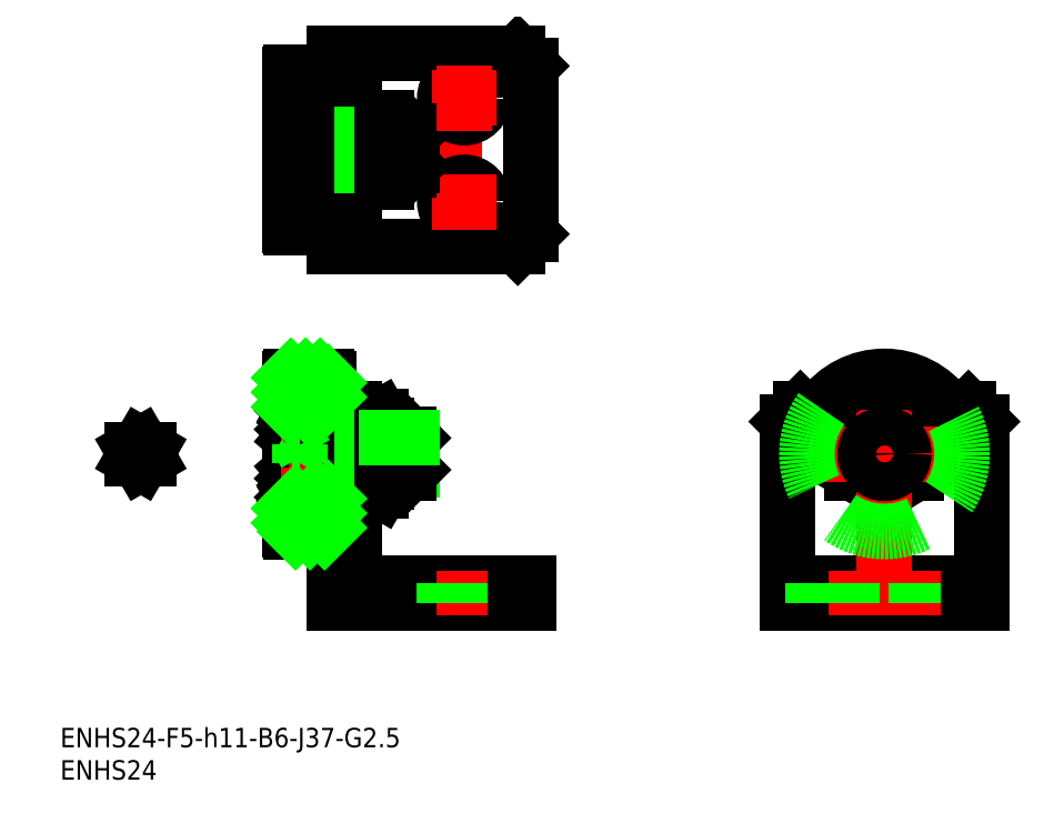
<metadata>
{"format":"dxf","ext":"dxf","renderer":"ezdxf+matplotlib","layout":"modelspace","background":"white","min_lineweight":24,"dpi":150}
</metadata>
<code>
0
SECTION
2
ENTITIES
0
LINE
8
CENTER
10
21
20
-7e-16
30
0
11
44
21
-1.14e-14
31
0
0
LINE
8
0
10
42
20
3.6e-15
30
0
11
42
21
-2.458
31
0
0
LINE
8
0
10
30
20
-1.42e-14
30
0
11
30
21
-2.4
31
0
0
LINE
8
0
10
30
20
-5.15
30
0
11
30
21
-2.4
31
0
0
LINE
8
0
10
30
20
5.15
30
0
11
30
21
2.4
31
0
0
LINE
8
0
10
30
20
-1.42e-14
30
0
11
30
21
2.4
31
0
0
LINE
8
0
10
42
20
-1.42e-14
30
0
11
42
21
2.459
31
0
0
LINE
8
0
10
33
20
-20
30
0
11
33
21
7
31
0
0
LINE
8
0
10
30
20
-23
30
0
11
30
21
7
31
0
0
LINE
8
0
10
33
20
-20
30
0
11
60
21
-20
31
0
0
LINE
8
0
10
30
20
-23
30
0
11
60
21
-23
31
0
0
LINE
8
CENTER
10
50
20
-25
30
0
11
50
21
-18
31
0
0
LINE
8
0
10
47
20
-23
30
0
11
47
21
-20
31
0
0
LINE
8
0
10
53
20
-23
30
0
11
53
21
-20
31
0
0
LINE
8
0
10
58
20
-20
30
0
11
58
21
-23
31
0
0
LINE
8
0
10
60
20
-20
30
0
11
60
21
-23
31
0
0
LINE
8
0
10
30
20
-3
30
0
11
33
21
-3
31
0
0
LINE
8
0
10
30
20
5
30
0
11
33
21
5
31
0
0
LINE
8
0
10
30
20
3
30
0
11
33
21
3
31
0
0
LINE
8
0
10
30
20
7
30
0
11
33
21
7
31
0
0
LINE
8
0
10
38
20
4.33
30
0
11
37.17
21
5.774
31
0
0
LINE
8
0
10
33
20
-5.774
30
0
11
33
21
5.774
31
0
0
ARC
8
0
10
32.58
20
-2.84e-14
30
0
40
5.417
50
327.8
51
32.2
0
LINE
8
0
10
38
20
-4.33
30
0
11
38
21
4.33
31
0
0
LINE
8
0
10
37.17
20
-5.774
30
0
11
33
21
-5.774
31
0
0
LINE
8
0
10
37.17
20
-2.887
30
0
11
33
21
-2.887
31
0
0
ARC
8
0
10
36.33
20
-4.33
30
0
40
1.667
50
1.636e-12
51
60
0
LINE
8
0
10
38
20
-4.33
30
0
11
37.17
21
-5.774
31
0
0
LINE
8
0
10
37.17
20
2.887
30
0
11
33
21
2.887
31
0
0
ARC
8
0
10
36.33
20
4.33
30
0
40
1.667
50
300
51
360
0
LINE
8
0
10
37.17
20
5.774
30
0
11
33
21
5.774
31
0
0
LINE
8
CENTER
10
3.25
20
0
30
0
11
-3.25
21
0
31
0
0
LINE
8
CENTER
10
3.6e-15
20
3.443
30
0
11
-7.1e-15
21
-3.443
31
0
0
LINE
8
0
10
-3.6e-15
20
-1.443
30
0
11
1.25
21
-0.7217
31
0
0
LINE
8
0
10
-1.25
20
-0.7217
30
0
11
-3.6e-15
21
-1.443
31
0
0
LINE
8
0
10
1.25
20
-0.7217
30
0
11
1.25
21
0.7217
31
0
0
LINE
8
0
10
1.25
20
0.7217
30
0
11
3.6e-15
21
1.443
31
0
0
LINE
8
0
10
3.6e-15
20
1.443
30
0
11
-1.25
21
0.7217
31
0
0
LINE
8
0
10
-1.25
20
0.7217
30
0
11
-1.25
21
-0.7217
31
0
0
LINE
8
0
10
38
20
-2.459
30
0
11
42
21
-2.459
31
0
0
LINE
8
0
10
41.46
20
-3
30
0
11
42
21
-2.459
31
0
0
LINE
8
0
10
41.46
20
3
30
0
11
42
21
2.458
31
0
0
LINE
8
0
10
28.5
20
7.3
30
0
11
28.5
21
-7.3
31
0
0
LINE
8
0
10
41.46
20
3
30
0
11
41.46
21
-3
31
0
0
LINE
8
0
10
30
20
-5.15e-14
30
0
11
30
21
-2.4
31
0
0
LINE
8
0
10
23.4
20
2
30
0
11
23.4
21
-2
31
0
0
LINE
8
0
10
23.3
20
-12
30
0
11
28.7
21
-12
31
0
0
LINE
8
0
10
23.7
20
-3
30
0
11
28.3
21
-3
31
0
0
LINE
8
0
10
23.7
20
-7.5
30
0
11
28.3
21
-7.5
31
0
0
CIRCLE
8
0
10
26
20
-5.25
30
0
40
1.191
0
LINE
8
0
10
23.7
20
-3
30
0
11
28.3
21
-3
31
0
0
ARC
8
0
10
23.3
20
-11.7
30
0
40
0.3
50
180
51
270
0
LINE
8
0
10
23.5
20
-2.348
30
0
11
23.5
21
-7.3
31
0
0
LINE
8
0
10
23.8
20
-5.725
30
0
11
23.8
21
-4.25
31
0
0
LINE
8
0
10
23.65
20
-5.811
30
0
11
23.65
21
-4.3
31
0
0
ARC
8
0
10
23.7
20
-7.3
30
0
40
0.2
50
180
51
270
0
LINE
8
0
10
25.17
20
-6.1
30
0
11
24.4
21
-6.1
31
0
0
LINE
8
0
10
24.3
20
-6.013
30
0
11
23.8
21
-5.725
31
0
0
LINE
8
0
10
24.15
20
-6.1
30
0
11
23.65
21
-5.811
31
0
0
LINE
8
0
10
23.75
20
-6.6
30
0
11
23.6
21
-6.6
31
0
0
LINE
8
0
10
23.8
20
-6.118
30
0
11
23.65
21
-6.064
31
0
0
LINE
8
0
10
23.66
20
-6.347
30
0
11
23.86
21
-6.688
31
0
0
LINE
8
0
10
23.6
20
-6.6
30
0
11
23.5
21
-6.7
31
0
0
LINE
8
0
10
23.65
20
-6.297
30
0
11
23.65
21
-6.064
31
0
0
ARC
8
0
10
23.75
20
-6.297
30
0
40
0.1
50
180
51
210
0
LINE
8
0
10
23
20
-6.7
30
0
11
23.5
21
-6.7
31
0
0
LINE
8
0
10
24.4
20
-6.1
30
0
11
24.3
21
-6.2
31
0
0
LINE
8
0
10
24.3
20
-6.62
30
0
11
24.3
21
-6.013
31
0
0
LINE
8
0
10
24.15
20
-6.525
30
0
11
24.15
21
-6.1
31
0
0
ARC
8
0
10
24.05
20
-6.525
30
0
40
0.25
50
220.8
51
0
0
LINE
8
0
10
23.81
20
-6.306
30
0
11
23.95
21
-6.547
31
0
0
ARC
8
0
10
24.05
20
-6.525
30
0
40
0.1
50
192.9
51
0
0
ARC
8
0
10
24.05
20
-6.62
30
0
40
0.25
50
210
51
0.00044
0
LINE
8
0
10
23.83
20
-6.745
30
0
11
23.75
21
-6.6
31
0
0
ARC
8
0
10
23.9
20
-6.256
30
0
40
0.1
50
180
51
210
0
LINE
8
0
10
23.8
20
-6.256
30
0
11
23.8
21
-6.118
31
0
0
LINE
8
0
10
24.5
20
-4.4
30
0
11
24.4
21
-4.3
31
0
0
LINE
8
0
10
23.6
20
-3.9
30
0
11
23.5
21
-3.8
31
0
0
ARC
8
0
10
23.85
20
-4.3
30
0
40
0.2
50
90
51
180
0
LINE
8
0
10
24.3
20
-3.9
30
0
11
23.6
21
-3.9
31
0
0
LINE
8
0
10
24.4
20
-4.3
30
0
11
24.4
21
-4
31
0
0
LINE
8
0
10
24.05
20
-4.25
30
0
11
23.8
21
-4.25
31
0
0
LINE
8
0
10
24.05
20
-4.1
30
0
11
23.85
21
-4.1
31
0
0
LINE
8
0
10
24.05
20
-4.25
30
0
11
24.05
21
-4.1
31
0
0
ARC
8
0
10
24.3
20
-4
30
0
40
0.1
50
0
51
90
0
ARC
8
0
10
23.7
20
-3.2
30
0
40
0.2
50
90
51
180
0
LINE
8
0
10
25.17
20
-4.4
30
0
11
24.5
21
-4.4
31
0
0
LINE
8
0
10
23.4
20
-2
30
0
11
23.81
21
-2.08
31
0
0
LINE
8
0
10
23.81
20
-2.08
30
0
11
23.5
21
-2.348
31
0
0
LINE
8
0
10
29
20
-11.7
30
0
11
29
21
-3.45
31
0
0
ARC
8
0
10
28.7
20
-11.7
30
0
40
0.3
50
270
51
2.036e-13
0
LINE
8
0
10
38
20
-3
30
0
11
41.4
21
-3
31
0
0
LINE
8
0
10
38
20
-3
30
0
11
41.46
21
-3
31
0
0
LINE
8
0
10
28.35
20
-5.811
30
0
11
28.35
21
-4.3
31
0
0
LINE
8
0
10
28.2
20
-5.725
30
0
11
28.2
21
-4.25
31
0
0
LINE
8
0
10
28.5
20
-6.7
30
0
11
29
21
-6.7
31
0
0
ARC
8
0
10
28.3
20
-7.3
30
0
40
0.2
50
270
51
0
0
LINE
8
0
10
26.83
20
-6.1
30
0
11
27.6
21
-6.1
31
0
0
LINE
8
0
10
27.85
20
-6.1
30
0
11
28.35
21
-5.811
31
0
0
LINE
8
0
10
27.7
20
-6.013
30
0
11
28.2
21
-5.725
31
0
0
ARC
8
0
10
27.95
20
-6.62
30
0
40
0.25
50
180
51
330
0
ARC
8
0
10
27.95
20
-6.525
30
0
40
0.25
50
180
51
319.2
0
LINE
8
0
10
28.19
20
-6.306
30
0
11
28.05
21
-6.547
31
0
0
ARC
8
0
10
27.95
20
-6.525
30
0
40
0.1
50
180
51
347.1
0
LINE
8
0
10
27.85
20
-6.525
30
0
11
27.85
21
-6.1
31
0
0
LINE
8
0
10
27.7
20
-6.62
30
0
11
27.7
21
-6.013
31
0
0
LINE
8
0
10
27.6
20
-6.1
30
0
11
27.7
21
-6.2
31
0
0
LINE
8
0
10
28.2
20
-6.118
30
0
11
28.35
21
-6.064
31
0
0
LINE
8
0
10
28.35
20
-6.297
30
0
11
28.35
21
-6.064
31
0
0
LINE
8
0
10
28.4
20
-6.6
30
0
11
28.5
21
-6.7
31
0
0
LINE
8
0
10
28.25
20
-6.6
30
0
11
28.4
21
-6.6
31
0
0
LINE
8
0
10
28.2
20
-6.256
30
0
11
28.2
21
-6.118
31
0
0
ARC
8
0
10
28.1
20
-6.256
30
0
40
0.1
50
330
51
0.0006
0
ARC
8
0
10
28.25
20
-6.297
30
0
40
0.1
50
330
51
0.0006
0
LINE
8
0
10
28.17
20
-6.745
30
0
11
28.25
21
-6.6
31
0
0
LINE
8
0
10
28.34
20
-6.347
30
0
11
28.14
21
-6.688
31
0
0
LINE
8
0
10
28.5
20
-3.45
30
0
11
30
21
-3.45
31
0
0
LINE
8
0
10
26.83
20
-4.4
30
0
11
27.5
21
-4.4
31
0
0
LINE
8
0
10
28.4
20
-3.9
30
0
11
28.5
21
-3.8
31
0
0
LINE
8
0
10
27.7
20
-3.9
30
0
11
28.4
21
-3.9
31
0
0
LINE
8
0
10
27.95
20
-4.1
30
0
11
28.15
21
-4.1
31
0
0
LINE
8
0
10
27.95
20
-4.25
30
0
11
28.2
21
-4.25
31
0
0
LINE
8
0
10
27.6
20
-4.3
30
0
11
27.6
21
-4
31
0
0
LINE
8
0
10
27.95
20
-4.25
30
0
11
27.95
21
-4.1
31
0
0
LINE
8
0
10
27.5
20
-4.4
30
0
11
27.6
21
-4.3
31
0
0
ARC
8
0
10
27.7
20
-4
30
0
40
0.1
50
90
51
180
0
ARC
8
0
10
28.15
20
-4.3
30
0
40
0.2
50
0.00032
51
90
0
ARC
8
0
10
28.3
20
-3.2
30
0
40
0.2
50
0
51
90
0
LINE
8
0
10
30
20
-3.45
30
0
11
30
21
-2.4
31
0
0
LINE
8
0
10
23.3
20
12
30
0
11
28.7
21
12
31
0
0
LINE
8
0
10
23.7
20
7.5
30
0
11
28.3
21
7.5
31
0
0
LINE
8
0
10
23.7
20
3
30
0
11
28.3
21
3
31
0
0
CIRCLE
8
0
10
26
20
5.25
30
0
40
1.191
0
LINE
8
0
10
23.7
20
3
30
0
11
28.3
21
3
31
0
0
LINE
8
CENTER
10
22.81
20
5.25
30
0
11
29.19
21
5.25
31
0
0
LINE
8
0
10
23
20
11.7
30
0
11
23
21
-11.7
31
0
0
ARC
8
0
10
23.7
20
7.3
30
0
40
0.2
50
90
51
180
0
LINE
8
0
10
23.5
20
2.348
30
0
11
23.5
21
7.3
31
0
0
LINE
8
0
10
23.81
20
2.08
30
0
11
23.5
21
2.348
31
0
0
LINE
8
0
10
23.4
20
2
30
0
11
23.81
21
2.08
31
0
0
ARC
8
0
10
23.7
20
3.2
30
0
40
0.2
50
180
51
270
0
LINE
8
0
10
23.65
20
5.811
30
0
11
23.65
21
4.3
31
0
0
LINE
8
0
10
23.8
20
5.725
30
0
11
23.8
21
4.25
31
0
0
LINE
8
0
10
24.5
20
4.4
30
0
11
24.4
21
4.3
31
0
0
LINE
8
0
10
24.3
20
3.9
30
0
11
23.6
21
3.9
31
0
0
ARC
8
0
10
23.85
20
4.3
30
0
40
0.2
50
180
51
270
0
LINE
8
0
10
23.6
20
3.9
30
0
11
23.5
21
3.8
31
0
0
LINE
8
0
10
24.05
20
4.25
30
0
11
24.05
21
4.1
31
0
0
LINE
8
0
10
24.4
20
4.3
30
0
11
24.4
21
4
31
0
0
ARC
8
0
10
24.3
20
4
30
0
40
0.1
50
270
51
0
0
LINE
8
0
10
24.05
20
4.1
30
0
11
23.85
21
4.1
31
0
0
LINE
8
0
10
24.05
20
4.25
30
0
11
23.8
21
4.25
31
0
0
LINE
8
0
10
25.17
20
4.4
30
0
11
24.5
21
4.4
31
0
0
LINE
8
0
10
25.17
20
6.1
30
0
11
24.4
21
6.1
31
0
0
LINE
8
0
10
24.15
20
6.525
30
0
11
24.15
21
6.1
31
0
0
LINE
8
0
10
24.3
20
6.62
30
0
11
24.3
21
6.013
31
0
0
LINE
8
0
10
23.66
20
6.347
30
0
11
23.86
21
6.688
31
0
0
LINE
8
0
10
23.81
20
6.306
30
0
11
23.95
21
6.547
31
0
0
LINE
8
0
10
24.15
20
6.1
30
0
11
23.65
21
5.811
31
0
0
LINE
8
0
10
23.8
20
6.118
30
0
11
23.65
21
6.064
31
0
0
LINE
8
0
10
23.65
20
6.297
30
0
11
23.65
21
6.064
31
0
0
ARC
8
0
10
23.75
20
6.297
30
0
40
0.1
50
150
51
180
0
LINE
8
0
10
23.8
20
6.256
30
0
11
23.8
21
6.118
31
0
0
LINE
8
0
10
24.4
20
6.1
30
0
11
24.3
21
6.2
31
0
0
LINE
8
0
10
24.3
20
6.013
30
0
11
23.8
21
5.725
31
0
0
ARC
8
0
10
23.9
20
6.256
30
0
40
0.1
50
150
51
180
0
LINE
8
0
10
23.75
20
6.6
30
0
11
23.6
21
6.6
31
0
0
LINE
8
0
10
23.6
20
6.6
30
0
11
23.5
21
6.7
31
0
0
LINE
8
0
10
23
20
6.7
30
0
11
23.5
21
6.7
31
0
0
ARC
8
0
10
24.05
20
6.525
30
0
40
0.25
50
0
51
139.2
0
LINE
8
0
10
23.83
20
6.745
30
0
11
23.75
21
6.6
31
0
0
ARC
8
0
10
24.05
20
6.62
30
0
40
0.25
50
360
51
150
0
ARC
8
0
10
24.05
20
6.525
30
0
40
0.1
50
0
51
167.1
0
ARC
8
0
10
23.3
20
11.7
30
0
40
0.3
50
90
51
180
0
LINE
8
0
10
24.65
20
12
30
0
11
24.65
21
12
31
0
0
LINE
8
0
10
29
20
11.7
30
0
11
29
21
3.45
31
0
0
ARC
8
0
10
28.3
20
7.3
30
0
40
0.2
50
0
51
90
0
LINE
8
CENTER
10
26
20
2.059
30
0
11
26
21
8.441
31
0
0
LINE
8
0
10
30
20
3.45
30
0
11
30
21
2.4
31
0
0
ARC
8
0
10
28.3
20
3.2
30
0
40
0.2
50
270
51
0
0
LINE
8
0
10
30
20
-6.93e-14
30
0
11
30
21
2.4
31
0
0
LINE
8
0
10
28.5
20
6.7
30
0
11
29
21
6.7
31
0
0
LINE
8
0
10
28.5
20
3.45
30
0
11
30
21
3.45
31
0
0
LINE
8
0
10
28.2
20
5.725
30
0
11
28.2
21
4.25
31
0
0
LINE
8
0
10
28.35
20
5.811
30
0
11
28.35
21
4.3
31
0
0
LINE
8
0
10
26.83
20
4.4
30
0
11
27.5
21
4.4
31
0
0
LINE
8
0
10
27.5
20
4.4
30
0
11
27.6
21
4.3
31
0
0
LINE
8
0
10
27.95
20
4.25
30
0
11
28.2
21
4.25
31
0
0
LINE
8
0
10
27.95
20
4.1
30
0
11
28.15
21
4.1
31
0
0
LINE
8
0
10
27.7
20
3.9
30
0
11
28.4
21
3.9
31
0
0
LINE
8
0
10
27.95
20
4.25
30
0
11
27.95
21
4.1
31
0
0
LINE
8
0
10
27.6
20
4.3
30
0
11
27.6
21
4
31
0
0
ARC
8
0
10
27.7
20
4
30
0
40
0.1
50
180
51
270
0
ARC
8
0
10
28.15
20
4.3
30
0
40
0.2
50
270
51
360
0
LINE
8
0
10
28.4
20
3.9
30
0
11
28.5
21
3.8
31
0
0
LINE
8
0
10
26.83
20
6.1
30
0
11
27.6
21
6.1
31
0
0
LINE
8
0
10
27.7
20
6.62
30
0
11
27.7
21
6.013
31
0
0
LINE
8
0
10
27.85
20
6.525
30
0
11
27.85
21
6.1
31
0
0
LINE
8
0
10
28.19
20
6.306
30
0
11
28.05
21
6.547
31
0
0
LINE
8
0
10
28.34
20
6.347
30
0
11
28.14
21
6.688
31
0
0
LINE
8
0
10
27.7
20
6.013
30
0
11
28.2
21
5.725
31
0
0
LINE
8
0
10
27.85
20
6.1
30
0
11
28.35
21
5.811
31
0
0
LINE
8
0
10
27.6
20
6.1
30
0
11
27.7
21
6.2
31
0
0
LINE
8
0
10
28.2
20
6.256
30
0
11
28.2
21
6.118
31
0
0
LINE
8
0
10
28.35
20
6.297
30
0
11
28.35
21
6.064
31
0
0
LINE
8
0
10
28.2
20
6.118
30
0
11
28.35
21
6.064
31
0
0
ARC
8
0
10
28.25
20
6.297
30
0
40
0.1
50
360
51
30
0
ARC
8
0
10
28.1
20
6.256
30
0
40
0.1
50
360
51
30
0
ARC
8
0
10
27.95
20
6.62
30
0
40
0.25
50
30
51
180
0
ARC
8
0
10
27.95
20
6.525
30
0
40
0.25
50
40.81
51
180
0
ARC
8
0
10
27.95
20
6.525
30
0
40
0.1
50
12.88
51
180
0
LINE
8
0
10
28.17
20
6.745
30
0
11
28.25
21
6.6
31
0
0
LINE
8
0
10
28.25
20
6.6
30
0
11
28.4
21
6.6
31
0
0
LINE
8
0
10
28.4
20
6.6
30
0
11
28.5
21
6.7
31
0
0
ARC
8
0
10
28.7
20
11.7
30
0
40
0.3
50
360
51
90
0
LINE
8
0
10
26
20
12
30
0
11
26
21
12
31
0
0
LINE
8
0
10
38
20
-3.38e-14
30
0
11
38
21
-2.4
31
0
0
LINE
8
0
10
38
20
-6.93e-14
30
0
11
38
21
2.4
31
0
0
LINE
8
0
10
38
20
3
30
0
11
41.46
21
3
31
0
0
LINE
8
0
10
38
20
2.458
30
0
11
42
21
2.458
31
0
0
LINE
8
0
10
33
20
2.458
30
0
11
30
21
2.458
31
0
0
LINE
8
0
10
33
20
-2.459
30
0
11
30
21
-2.459
31
0
0
LINE
8
CENTER
10
22.81
20
-5.25
30
0
11
29.19
21
-5.25
31
0
0
LINE
8
CENTER
10
26
20
-8.441
30
0
11
26
21
-2.059
31
0
0
TEXT
8
0
10
-12.46
20
-50.36
30
0
40
3
1
ENHS24
0
TEXT
8
0
10
-12.46
20
-45.36
30
0
40
3
1
ENHS24-F5-h11-B6-J37-G2.5
0
LINE
8
0
10
23.4
20
-1.443
30
0
11
24.65
21
-1.443
31
0
0
LINE
8
0
10
23.4
20
-0.7217
30
0
11
24.65
21
-0.7217
31
0
0
LINE
8
0
10
23.4
20
0.7217
30
0
11
24.65
21
0.7217
31
0
0
LINE
8
0
10
23.4
20
1.443
30
0
11
24.65
21
1.443
31
0
0
LINE
8
0
10
24.65
20
-1.443
30
0
11
24.65
21
1.443
31
0
0
LINE
8
0
10
24.65
20
-1.443
30
0
11
25.48
21
-3.6e-15
31
0
0
LINE
8
0
10
24.65
20
1.443
30
0
11
25.48
21
-3.6e-15
31
0
0
LINE
8
0
10
23.01
20
11.79
30
0
11
23.21
21
11.99
31
0
0
LINE
8
0
10
23
20
9.53
30
0
11
25.47
21
12
31
0
0
LINE
8
0
10
23
20
7.285
30
0
11
27.72
21
12
31
0
0
LINE
8
0
10
25.46
20
7.5
30
0
11
29
21
11.04
31
0
0
LINE
8
0
10
27.71
20
7.5
30
0
11
29
21
8.794
31
0
0
LINE
8
0
10
23
20
-8.431
30
0
11
23.93
21
-7.5
31
0
0
LINE
8
0
10
23
20
-10.68
30
0
11
26.18
21
-7.5
31
0
0
LINE
8
0
10
23.92
20
-12
30
0
11
29
21
-6.921
31
0
0
LINE
8
0
10
26.17
20
-12
30
0
11
29
21
-9.166
31
0
0
LINE
8
0
10
28.41
20
-12
30
0
11
29
21
-11.41
31
0
0
LINE
8
CENTER
10
21
20
47
30
0
11
62.3
21
47
31
0
0
LINE
8
0
10
58.3
20
62
30
0
11
30
21
62
31
0
0
LINE
8
0
10
30.3
20
32
30
0
11
58.3
21
32
31
0
0
LINE
8
CENTER
10
50
20
34
30
0
11
50
21
44
31
0
0
LINE
8
0
10
33
20
32
30
0
11
33
21
62
31
0
0
LINE
8
0
10
30
20
32
30
0
11
30
21
62
31
0
0
LINE
8
0
10
30
20
34
30
0
11
33
21
34
31
0
0
LINE
8
0
10
30
20
32
30
0
11
30.3
21
32
31
0
0
CIRCLE
8
0
10
50
20
39
30
0
40
3
0
LINE
8
CENTER
10
45
20
39
30
0
11
55
21
39
31
0
0
LINE
8
0
10
30
20
44
30
0
11
33
21
44
31
0
0
LINE
8
0
10
30
20
50
30
0
11
33
21
50
31
0
0
LINE
8
0
10
33
20
60
30
0
11
30
21
60
31
0
0
CIRCLE
8
0
10
50
20
55
30
0
40
3
0
LINE
8
CENTER
10
55
20
55
30
0
11
45
21
55
31
0
0
LINE
8
0
10
60.3
20
34
30
0
11
60.3
21
60
31
0
0
LINE
8
0
10
58.3
20
32
30
0
11
60.3
21
34
31
0
0
LINE
8
0
10
58.3
20
62
30
0
11
60.3
21
60
31
0
0
LINE
8
0
10
23
20
58.7
30
0
11
23
21
35.3
31
0
0
LINE
8
0
10
23.3
20
35
30
0
11
28.7
21
35
31
0
0
ARC
8
0
10
23.3
20
35.3
30
0
40
0.3
50
180
51
270
0
LINE
8
0
10
29
20
35.3
30
0
11
29
21
58.7
31
0
0
ARC
8
0
10
28.7
20
35.3
30
0
40
0.3
50
270
51
4.071e-13
0
LINE
8
0
10
23.3
20
59
30
0
11
28.7
21
59
31
0
0
LINE
8
0
10
26
20
59
30
0
11
26
21
59
31
0
0
LINE
8
0
10
24.65
20
59
30
0
11
24.65
21
59
31
0
0
ARC
8
0
10
23.3
20
58.7
30
0
40
0.3
50
90
51
180
0
ARC
8
0
10
28.7
20
58.7
30
0
40
0.3
50
360
51
90
0
LINE
8
0
10
29
20
43.55
30
0
11
30
21
43.55
31
0
0
LINE
8
0
10
29
20
50.45
30
0
11
30
21
50.45
31
0
0
LINE
8
0
10
41.46
20
50
30
0
11
41.46
21
44
31
0
0
LINE
8
0
10
42
20
47
30
0
11
42
21
49.46
31
0
0
LINE
8
0
10
38
20
49.46
30
0
11
42
21
49.46
31
0
0
LINE
8
0
10
38
20
50
30
0
11
41.46
21
50
31
0
0
LINE
8
0
10
41.46
20
50
30
0
11
42
21
49.46
31
0
0
LINE
8
0
10
38
20
44
30
0
11
41.46
21
44
31
0
0
LINE
8
0
10
38
20
44
30
0
11
41.4
21
44
31
0
0
LINE
8
0
10
38
20
44.54
30
0
11
42
21
44.54
31
0
0
LINE
8
0
10
41.46
20
44
30
0
11
42
21
44.54
31
0
0
LINE
8
0
10
42
20
47
30
0
11
42
21
44.54
31
0
0
LINE
8
0
10
115
20
5.774
30
0
11
110
21
2.887
31
0
0
LINE
8
0
10
110
20
2.887
30
0
11
110
21
-2.887
31
0
0
LINE
8
0
10
110
20
-2.887
30
0
11
115
21
-5.774
31
0
0
LINE
8
0
10
120
20
2.887
30
0
11
120
21
-2.887
31
0
0
LINE
8
0
10
120
20
-2.887
30
0
11
115
21
-5.774
31
0
0
LINE
8
0
10
115
20
5.774
30
0
11
120
21
2.887
31
0
0
LINE
8
0
10
38
20
42
30
0
11
33
21
42
31
0
0
LINE
8
0
10
33
20
42
30
0
11
33
21
52
31
0
0
LINE
8
0
10
38
20
52
30
0
11
33
21
52
31
0
0
LINE
8
0
10
37.17
20
47
30
0
11
33
21
47
31
0
0
LINE
8
0
10
38
20
42
30
0
11
38
21
52
31
0
0
ARC
8
0
10
33.83
20
49.5
30
0
40
4.167
50
323.1
51
36.87
0
ARC
8
0
10
33.83
20
44.5
30
0
40
4.167
50
323.1
51
36.87
0
CIRCLE
8
0
10
115
20
0
30
0
40
5
0
LINE
8
0
10
33
20
44.54
30
0
11
30
21
44.54
31
0
0
LINE
8
0
10
33
20
49.46
30
0
11
30
21
49.46
31
0
0
LINE
8
0
10
102
20
7
30
0
11
128
21
7
31
0
0
LINE
8
CENTER
10
101
20
0
30
0
11
129
21
0
31
0
0
LINE
8
0
10
100
20
-20
30
0
11
130
21
-20
31
0
0
LINE
8
0
10
100
20
-23
30
0
11
130
21
-23
31
0
0
LINE
8
CENTER
10
115
20
-25
30
0
11
115
21
14
31
0
0
CIRCLE
8
0
10
115
20
0
30
0
40
3
0
LINE
8
0
10
100
20
-23
30
0
11
100
21
5
31
0
0
LINE
8
CENTER
10
107
20
-25
30
0
11
107
21
-18
31
0
0
LINE
8
0
10
102
20
-23
30
0
11
102
21
-20
31
0
0
LINE
8
0
10
104
20
-23
30
0
11
104
21
-20
31
0
0
LINE
8
0
10
110
20
-23
30
0
11
110
21
-20
31
0
0
LINE
8
CENTER
10
123
20
-25
30
0
11
123
21
-18
31
0
0
LINE
8
0
10
120
20
-23
30
0
11
120
21
-20
31
0
0
LINE
8
0
10
126
20
-23
30
0
11
126
21
-20
31
0
0
LINE
8
0
10
100
20
5
30
0
11
102
21
7
31
0
0
LINE
8
0
10
130
20
-23
30
0
11
130
21
5
31
0
0
LINE
8
0
10
128
20
-23
30
0
11
128
21
-20
31
0
0
LINE
8
0
10
130
20
5
30
0
11
128
21
7
31
0
0
CIRCLE
8
0
10
115
20
0
30
0
40
2.458
0
ARC
8
0
10
115
20
0
30
0
40
12
50
35.69
51
144.3
0
ARC
8
0
10
115
20
0
30
0
40
12
50
144.3
51
35.69
0
LINE
8
CENTER
10
50
20
50
30
0
11
50
21
60
31
0
0
ENDSEC
0
EOF

</code>
